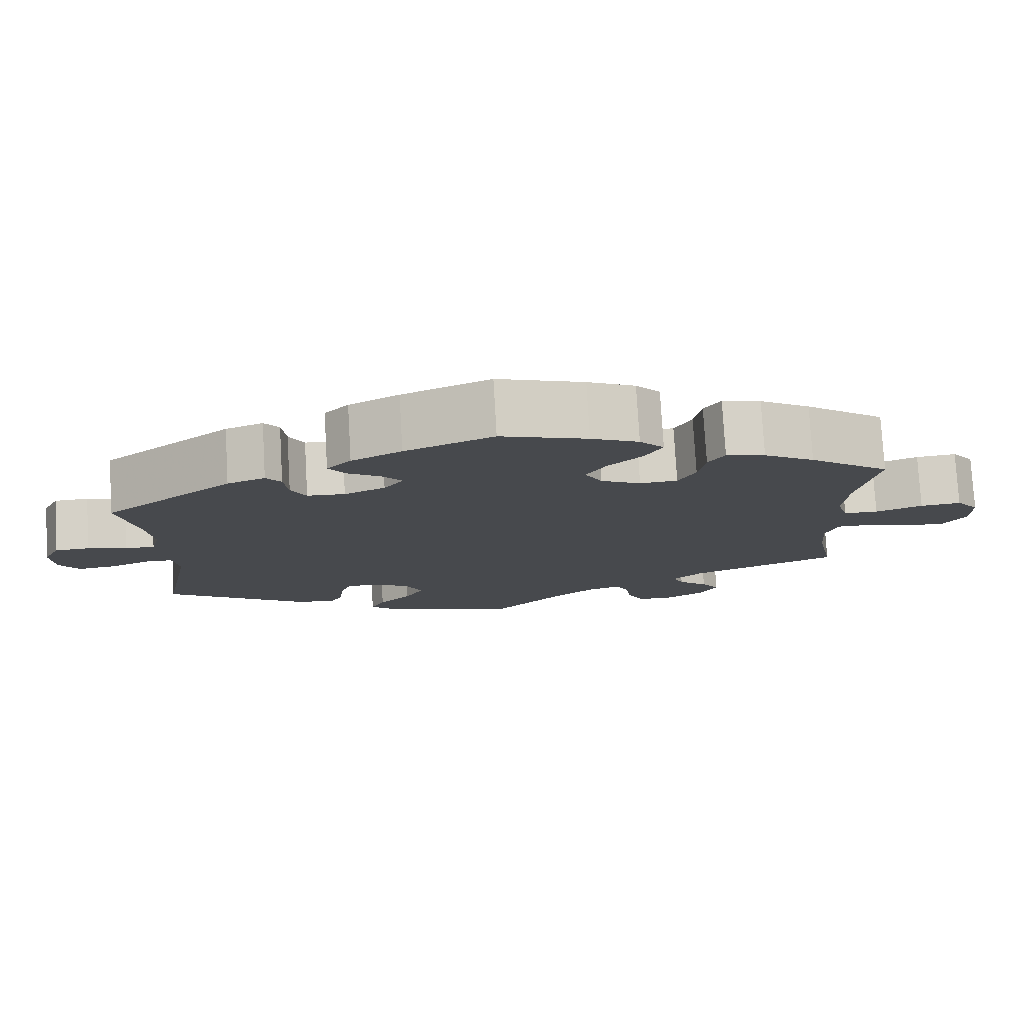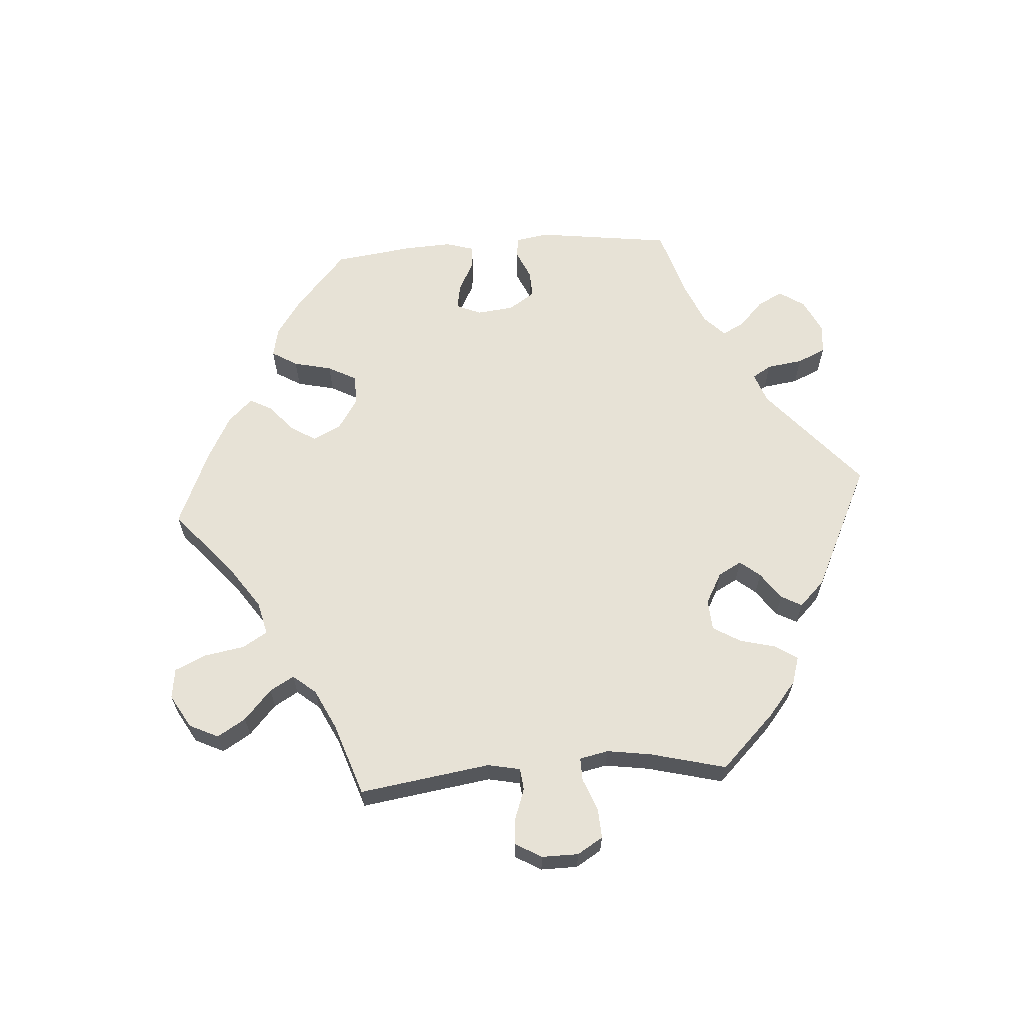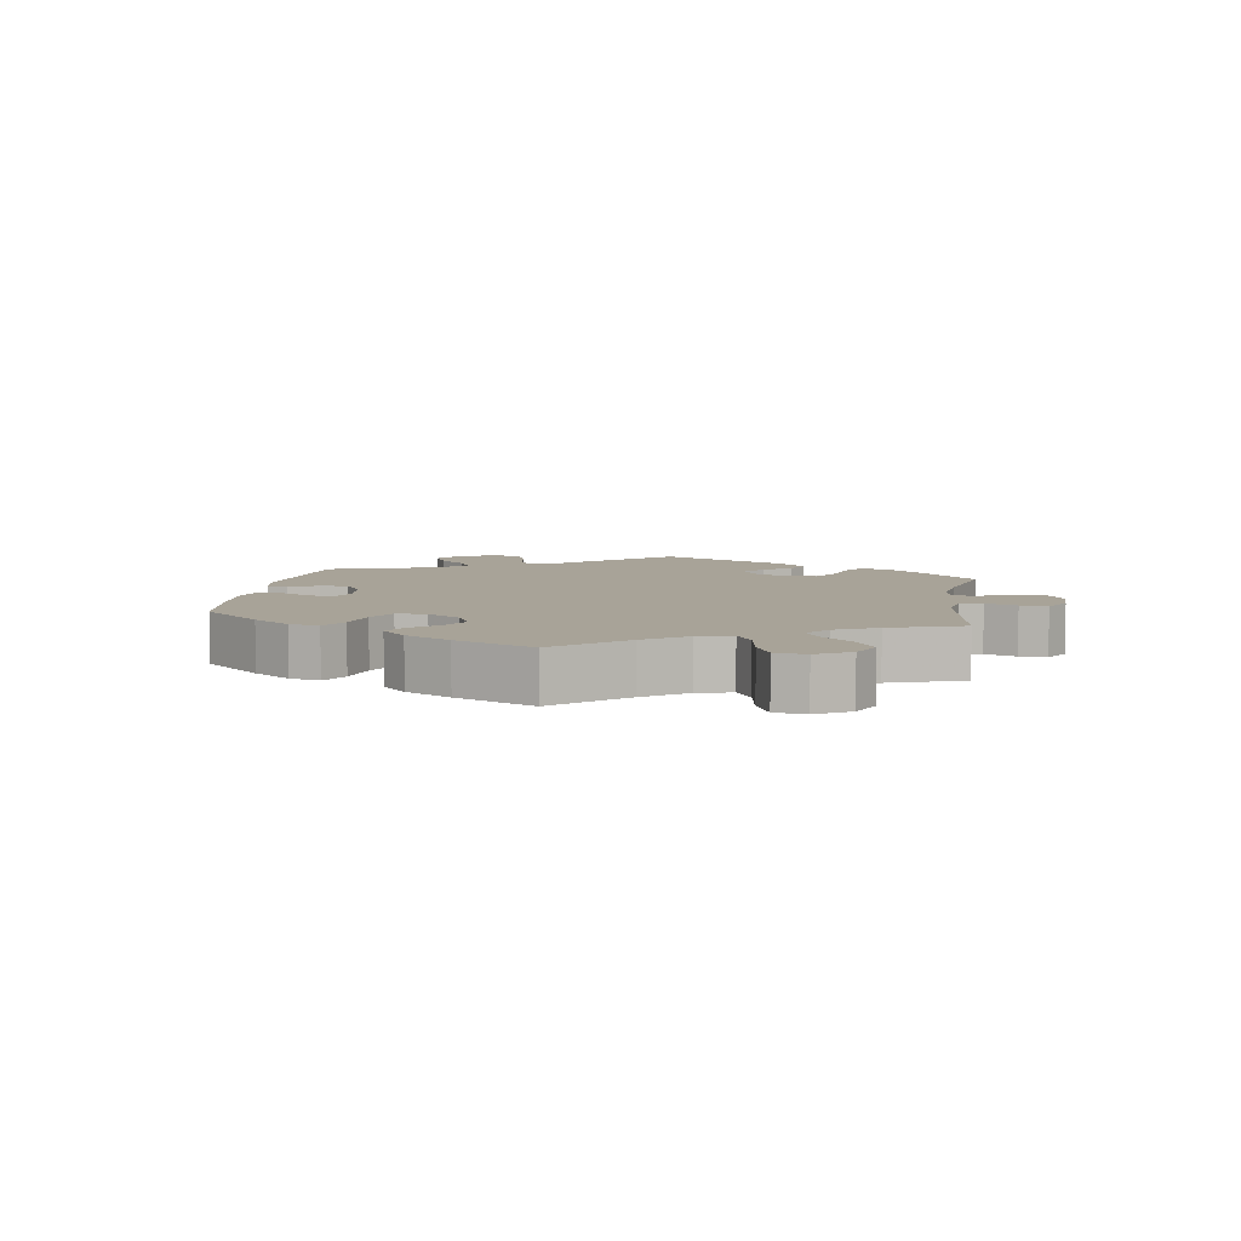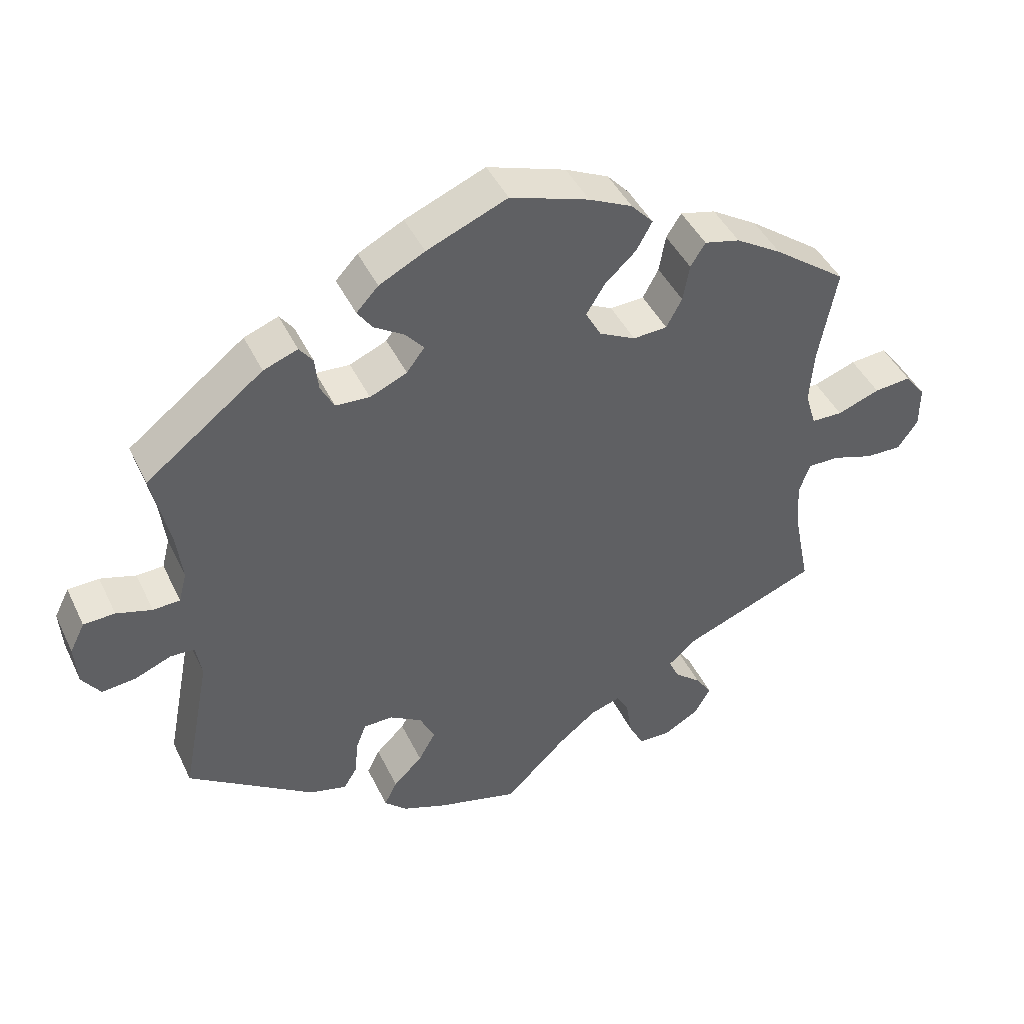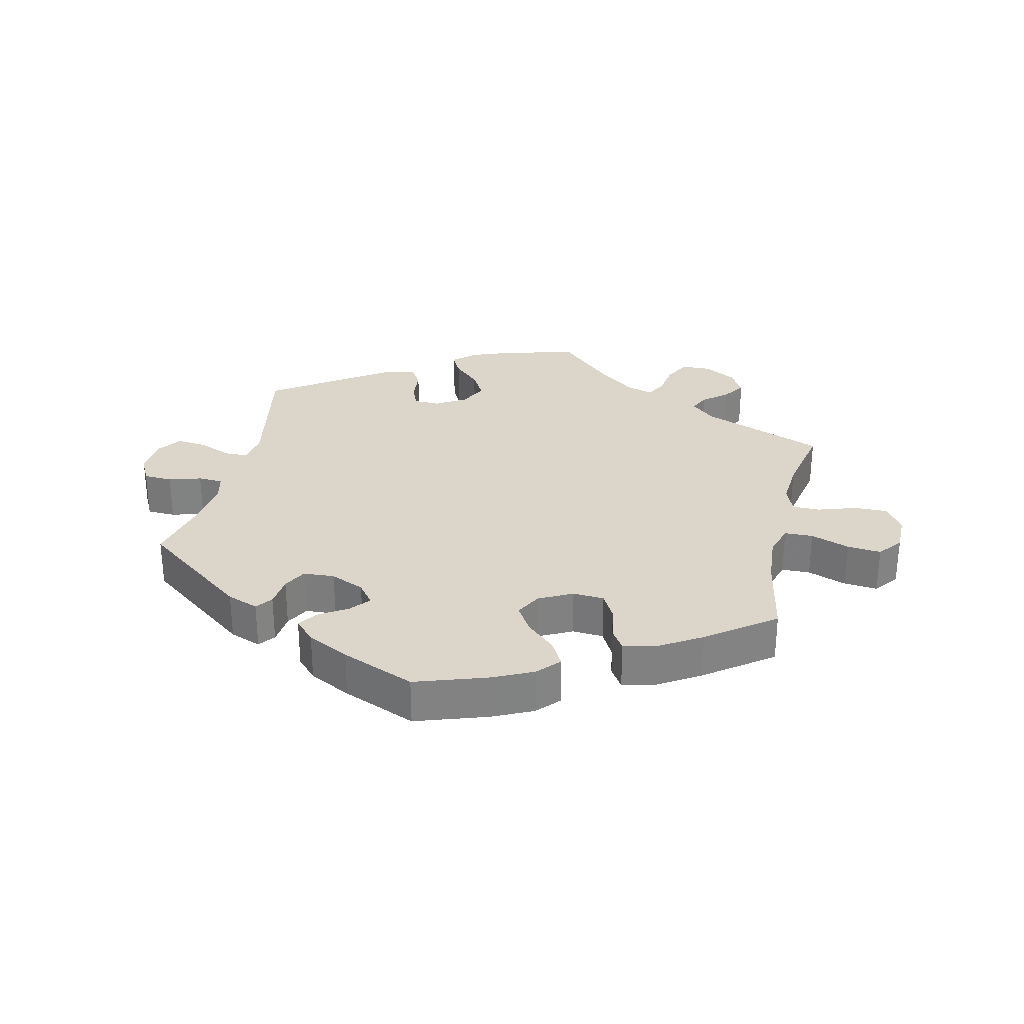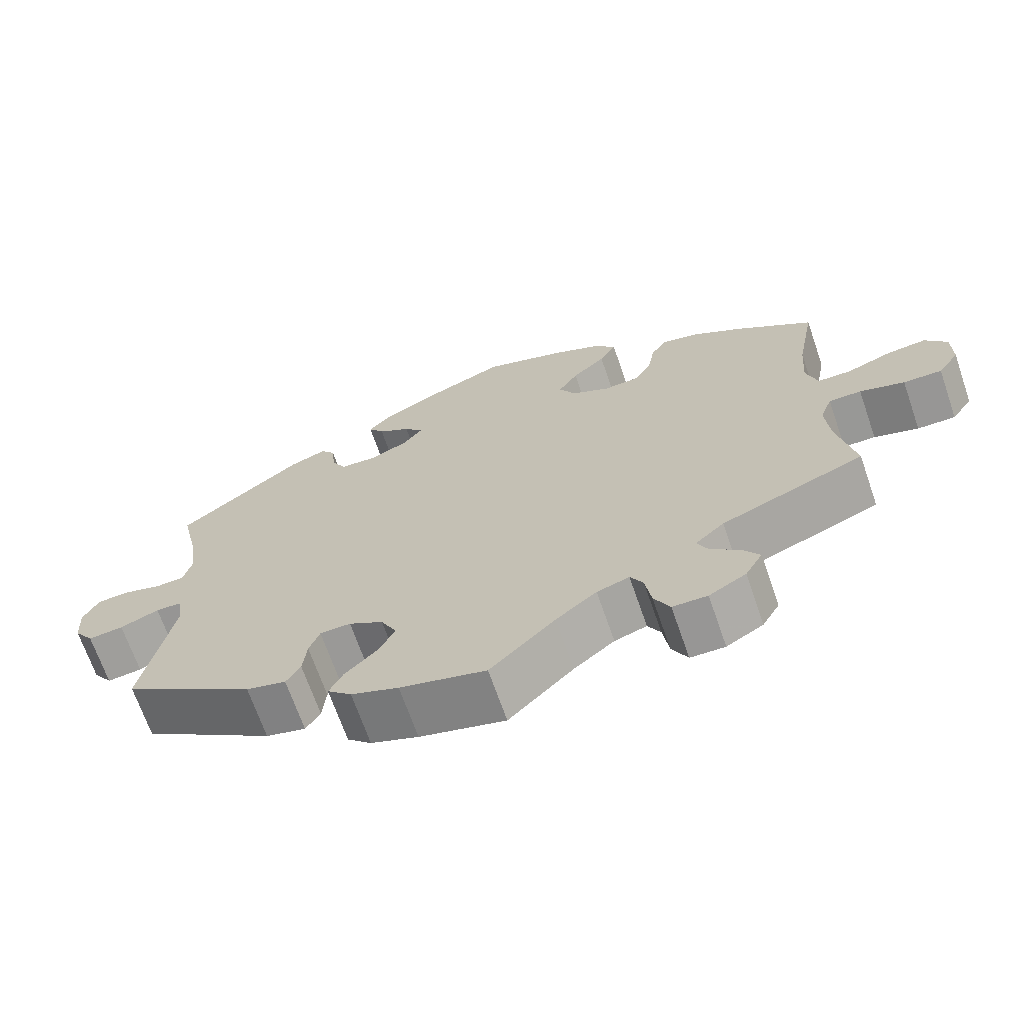
<metadata>
{"format":"obj","ext":"obj","renderer":"f3d","projection":"perspective","resolution":1024,"background":"white","views":[{"elev":77.6,"azim":-3.3,"up":"+Z"},{"elev":63.7,"azim":145.9,"up":"+Y"},{"elev":6.9,"azim":68.8,"up":"+Y"},{"elev":44.0,"azim":-24.4,"up":"+Z"},{"elev":29.7,"azim":12.8,"up":"+Y"},{"elev":-68.4,"azim":19.1,"up":"+Z"}]}
</metadata>
<code>
v -0.461 0.07 -0.082
v -0.469 0.07 -0.033
v -0.503 0.07 -0.032
v -0.555 0.07 -0.053
v -0.602 0.07 -0.058
v -0.628 0.07 -0.021
v -0.632 0.07 0.036
v -0.611 0.07 0.078
v -0.567 0.07 0.08
v -0.517 0.07 0.065
v -0.479 0.07 0.067
v -0.468 0.07 0.11
v -0.476 0.07 0.177
v -0.501 0.07 0.289
v -0.336 0.07 0.416
v -0.288 0.07 0.434
v -0.269 0.07 0.409
v -0.264 0.07 0.361
v -0.245 0.07 0.325
v -0.197 0.07 0.322
v -0.145 0.07 0.345
v -0.12 0.07 0.378
v -0.145 0.07 0.408
v -0.188 0.07 0.435
v -0.209 0.07 0.465
v -0.178 0.07 0.498
v -0.114 0.07 0.531
v -0.001 0.07 0.578
v 0.11 0.07 0.541
v 0.171 0.07 0.512
v 0.202 0.07 0.478
v 0.18 0.07 0.438
v 0.136 0.07 0.397
v 0.11 0.07 0.355
v 0.132 0.07 0.315
v 0.183 0.07 0.289
v 0.231 0.07 0.292
v 0.253 0.07 0.333
v 0.262 0.07 0.385
v 0.283 0.07 0.418
v 0.333 0.07 0.406
v 0.398 0.07 0.366
v 0.501 0.07 0.29
v 0.476 0.07 0.157
v 0.47 0.07 0.079
v 0.485 0.07 0.029
v 0.529 0.07 0.028
v 0.589 0.07 0.05
v 0.641 0.07 0.055
v 0.67 0.07 0.018
v 0.67 0.07 -0.041
v 0.642 0.07 -0.082
v 0.591 0.07 -0.081
v 0.532 0.07 -0.062
v 0.489 0.07 -0.062
v 0.473 0.07 -0.105
v 0.478 0.07 -0.174
v 0.501 0.07 -0.289
v 0.311 0.07 -0.364
v 0.273 0.07 -0.398
v 0.287 0.07 -0.429
v 0.325 0.07 -0.461
v 0.348 0.07 -0.495
v 0.325 0.07 -0.535
v 0.276 0.07 -0.563
v 0.23 0.07 -0.562
v 0.209 0.07 -0.521
v 0.201 0.07 -0.468
v 0.184 0.07 -0.437
v 0.141 0.07 -0.451
v 0.087 0.07 -0.494
v 0.001 0.07 -0.578
v -0.113 0.07 -0.548
v -0.176 0.07 -0.524
v -0.208 0.07 -0.494
v -0.19 0.07 -0.458
v -0.149 0.07 -0.418
v -0.125 0.07 -0.375
v -0.146 0.07 -0.332
v -0.192 0.07 -0.304
v -0.233 0.07 -0.305
v -0.247 0.07 -0.342
v -0.252 0.07 -0.393
v -0.271 0.07 -0.424
v -0.324 0.07 -0.41
v -0.501 0.07 -0.289
v -0.461 0 -0.082
v -0.469 0 -0.033
v -0.503 0 -0.032
v -0.555 0 -0.053
v -0.602 0 -0.058
v -0.628 0 -0.021
v -0.632 0 0.036
v -0.611 0 0.078
v -0.567 0 0.08
v -0.517 0 0.065
v -0.479 0 0.067
v -0.468 0 0.11
v -0.476 0 0.177
v -0.501 0 0.289
v -0.336 0 0.416
v -0.288 0 0.434
v -0.269 0 0.409
v -0.264 0 0.361
v -0.245 0 0.325
v -0.197 0 0.322
v -0.145 0 0.345
v -0.12 0 0.378
v -0.145 0 0.408
v -0.188 0 0.435
v -0.209 0 0.465
v -0.178 0 0.498
v -0.114 0 0.531
v -0.001 0 0.578
v 0.11 0 0.541
v 0.171 0 0.512
v 0.202 0 0.478
v 0.18 0 0.438
v 0.136 0 0.397
v 0.11 0 0.355
v 0.132 0 0.315
v 0.183 0 0.289
v 0.231 0 0.292
v 0.253 0 0.333
v 0.262 0 0.385
v 0.283 0 0.418
v 0.333 0 0.406
v 0.398 0 0.366
v 0.501 0 0.29
v 0.476 0 0.157
v 0.47 0 0.079
v 0.485 0 0.029
v 0.529 0 0.028
v 0.589 0 0.05
v 0.641 0 0.055
v 0.67 0 0.018
v 0.67 0 -0.041
v 0.642 0 -0.082
v 0.591 0 -0.081
v 0.532 0 -0.062
v 0.489 0 -0.062
v 0.473 0 -0.105
v 0.478 0 -0.174
v 0.501 0 -0.289
v 0.311 0 -0.364
v 0.273 0 -0.398
v 0.287 0 -0.429
v 0.325 0 -0.461
v 0.348 0 -0.495
v 0.325 0 -0.535
v 0.276 0 -0.563
v 0.23 0 -0.562
v 0.209 0 -0.521
v 0.201 0 -0.468
v 0.184 0 -0.437
v 0.141 0 -0.451
v 0.087 0 -0.494
v 0.001 0 -0.578
v -0.113 0 -0.548
v -0.176 0 -0.524
v -0.208 0 -0.494
v -0.19 0 -0.458
v -0.149 0 -0.418
v -0.125 0 -0.375
v -0.146 0 -0.332
v -0.192 0 -0.304
v -0.233 0 -0.305
v -0.247 0 -0.342
v -0.252 0 -0.393
v -0.271 0 -0.424
v -0.324 0 -0.41
v -0.501 0 -0.289
f 85 86 1
f 82 83 84 85
f 81 82 85 1
f 80 81 1 2
f 79 80 2
f 74 75 76 77
f 74 77 78
f 71 72 73 74
f 70 71 74 78
f 69 70 78 79
f 65 66 67 68
f 65 68 69
f 64 65 69
f 61 62 63 64
f 60 61 64 69
f 59 60 69 79
f 57 58 59 79
f 51 52 53 54
f 51 54 55
f 50 51 55
f 47 48 49 50
f 46 47 50 55
f 45 46 55 56
f 41 42 43 44
f 41 44 45
f 38 39 40 41
f 37 38 41 45
f 36 37 45 56
f 30 31 32 33
f 30 33 34
f 29 30 34
f 28 29 34
f 27 28 34
f 26 27 34 35
f 23 24 25 26
f 22 23 26 35
f 15 16 17 18
f 13 14 15 18
f 12 13 18 19
f 11 12 19 20
f 7 8 9 10
f 7 10 11
f 6 7 11
f 3 4 5 6
f 2 3 6 11
f 21 22 35 36
f 36 56 57 79
f 20 21 36 79
f 2 11 20 79
f 87 172 171
f 171 170 169 168
f 87 171 168 167
f 88 87 167 166
f 88 166 165
f 163 162 161 160
f 164 163 160
f 160 159 158 157
f 164 160 157 156
f 165 164 156 155
f 154 153 152 151
f 155 154 151
f 155 151 150
f 150 149 148 147
f 155 150 147 146
f 165 155 146 145
f 165 145 144 143
f 140 139 138 137
f 141 140 137
f 141 137 136
f 136 135 134 133
f 141 136 133 132
f 142 141 132 131
f 130 129 128 127
f 131 130 127
f 127 126 125 124
f 131 127 124 123
f 142 131 123 122
f 119 118 117 116
f 120 119 116
f 120 116 115
f 120 115 114
f 120 114 113
f 121 120 113 112
f 112 111 110 109
f 121 112 109 108
f 104 103 102 101
f 104 101 100 99
f 105 104 99 98
f 106 105 98 97
f 96 95 94 93
f 97 96 93
f 97 93 92
f 92 91 90 89
f 97 92 89 88
f 122 121 108 107
f 165 143 142 122
f 165 122 107 106
f 165 106 97 88
f 1 87 88 2
f 2 88 89 3
f 3 89 90 4
f 4 90 91 5
f 5 91 92 6
f 6 92 93 7
f 7 93 94 8
f 8 94 95 9
f 9 95 96 10
f 10 96 97 11
f 11 97 98 12
f 12 98 99 13
f 13 99 100 14
f 14 100 101 15
f 15 101 102 16
f 16 102 103 17
f 17 103 104 18
f 18 104 105 19
f 19 105 106 20
f 20 106 107 21
f 21 107 108 22
f 22 108 109 23
f 23 109 110 24
f 24 110 111 25
f 25 111 112 26
f 26 112 113 27
f 27 113 114 28
f 28 114 115 29
f 29 115 116 30
f 30 116 117 31
f 31 117 118 32
f 32 118 119 33
f 33 119 120 34
f 34 120 121 35
f 35 121 122 36
f 36 122 123 37
f 37 123 124 38
f 38 124 125 39
f 39 125 126 40
f 40 126 127 41
f 41 127 128 42
f 42 128 129 43
f 43 129 130 44
f 44 130 131 45
f 45 131 132 46
f 46 132 133 47
f 47 133 134 48
f 48 134 135 49
f 49 135 136 50
f 50 136 137 51
f 51 137 138 52
f 52 138 139 53
f 53 139 140 54
f 54 140 141 55
f 55 141 142 56
f 56 142 143 57
f 57 143 144 58
f 58 144 145 59
f 59 145 146 60
f 60 146 147 61
f 61 147 148 62
f 62 148 149 63
f 63 149 150 64
f 64 150 151 65
f 65 151 152 66
f 66 152 153 67
f 67 153 154 68
f 68 154 155 69
f 69 155 156 70
f 70 156 157 71
f 71 157 158 72
f 72 158 159 73
f 73 159 160 74
f 74 160 161 75
f 75 161 162 76
f 76 162 163 77
f 77 163 164 78
f 78 164 165 79
f 79 165 166 80
f 80 166 167 81
f 81 167 168 82
f 82 168 169 83
f 83 169 170 84
f 84 170 171 85
f 85 171 172 86
f 86 172 87 1

</code>
